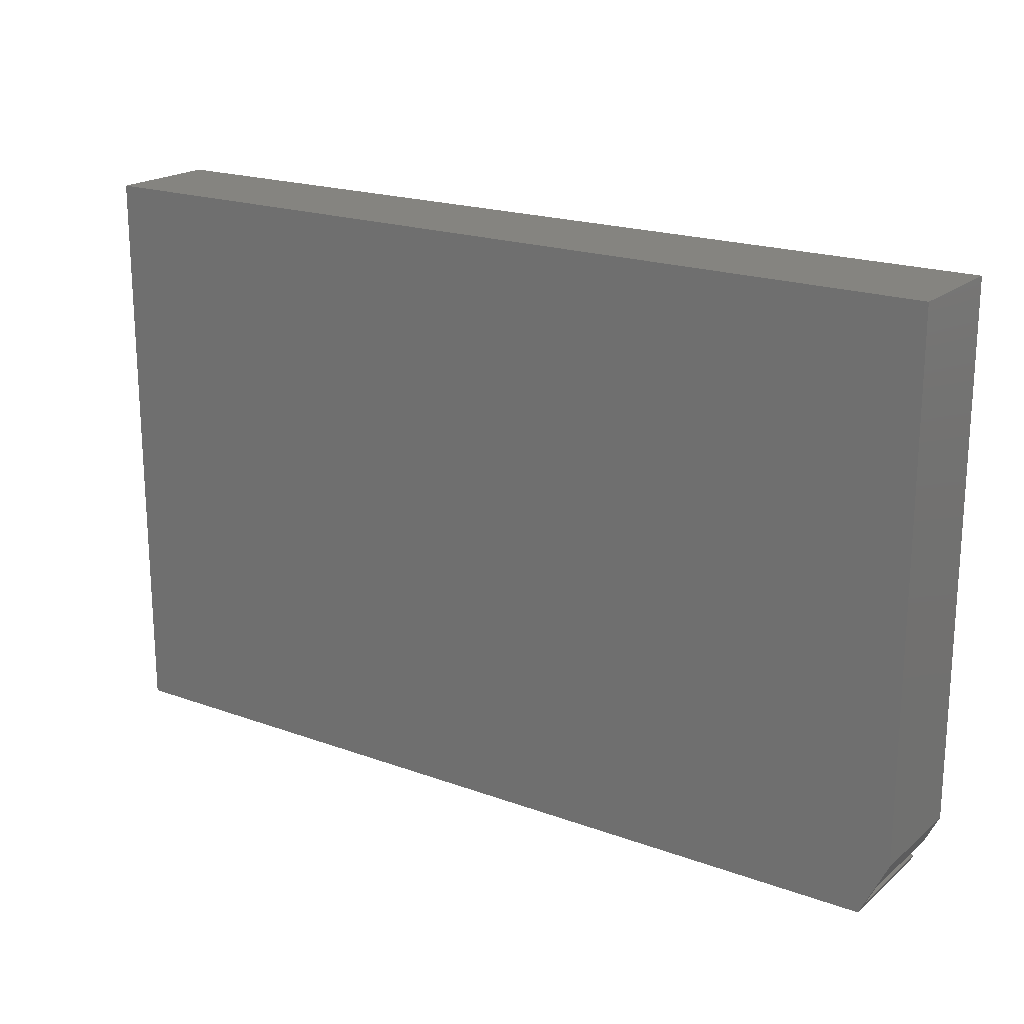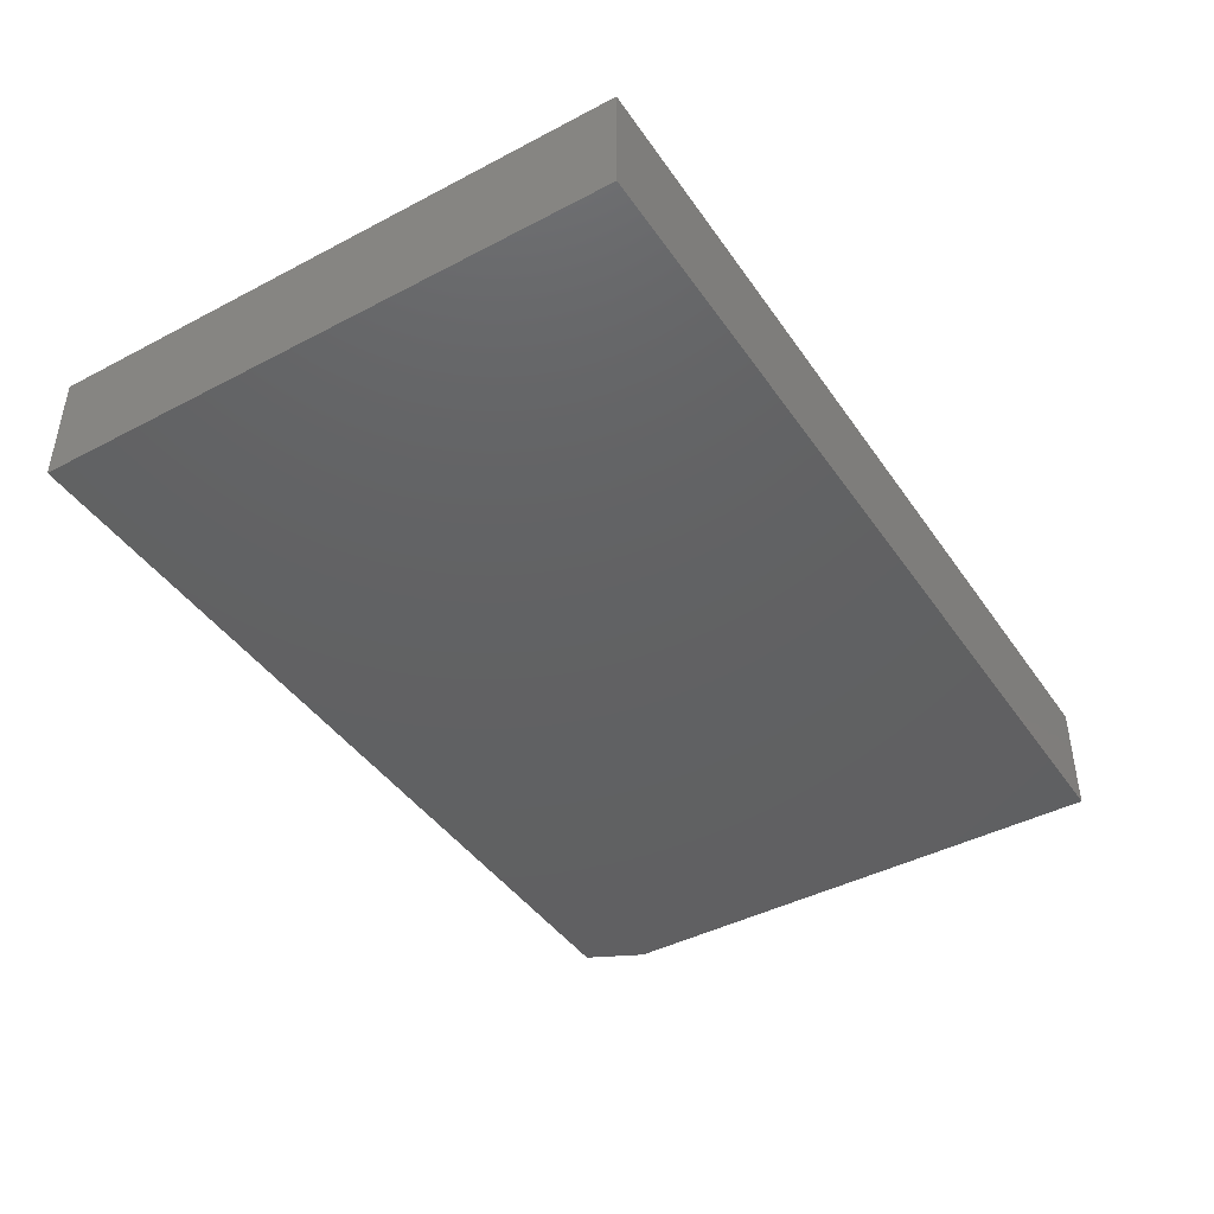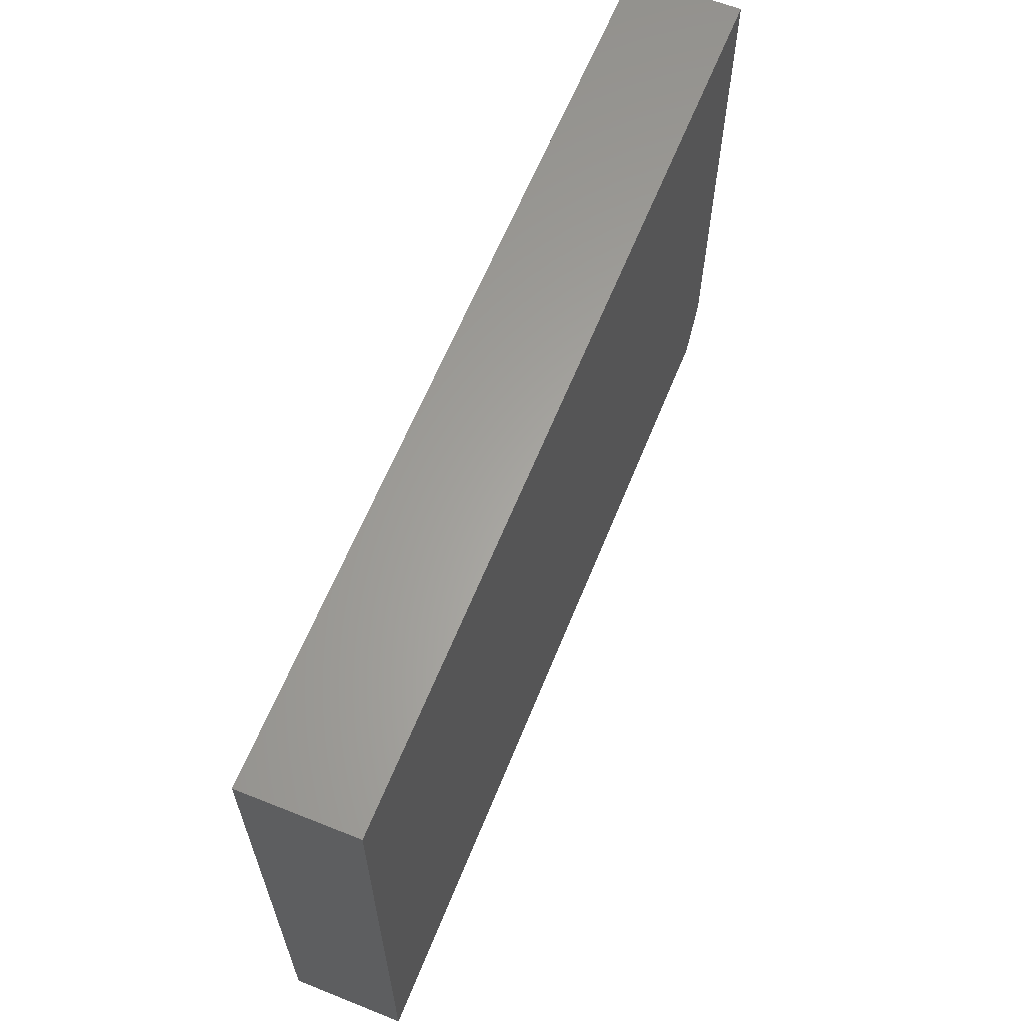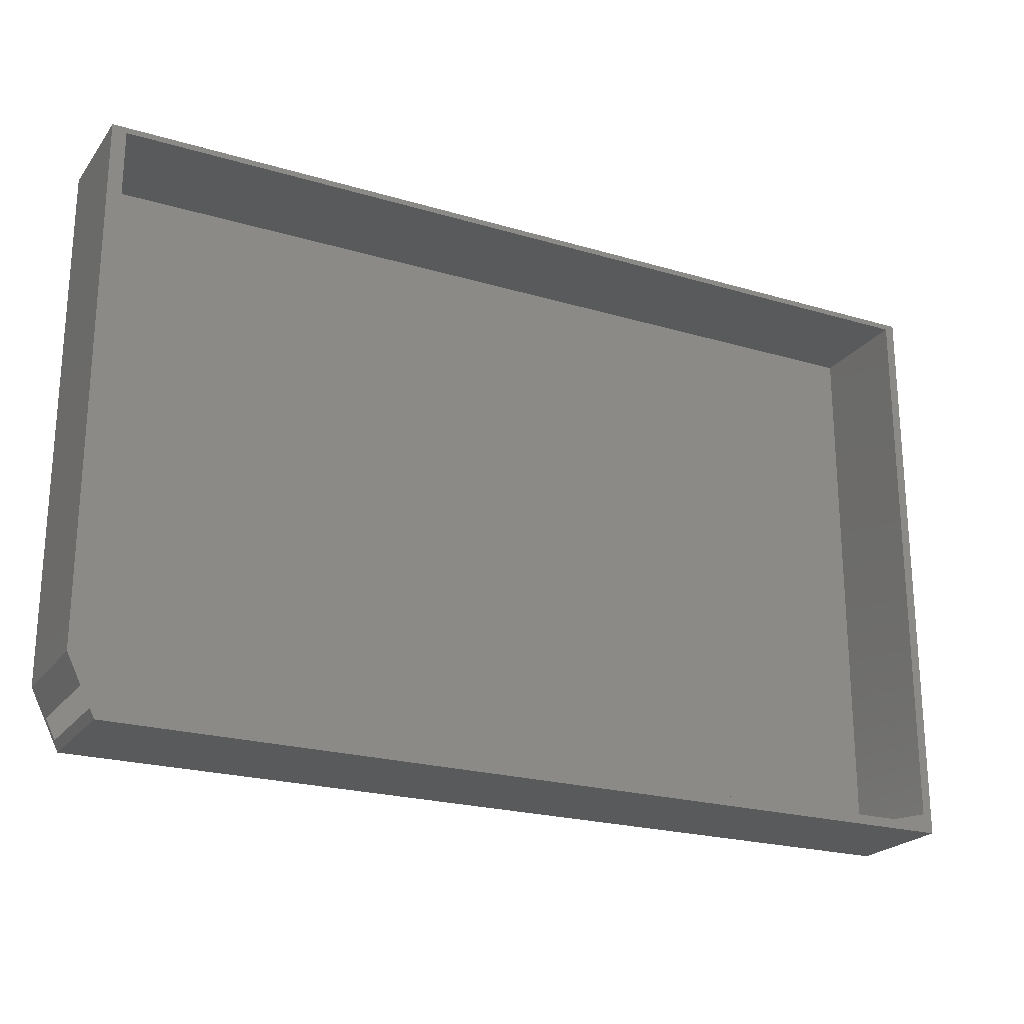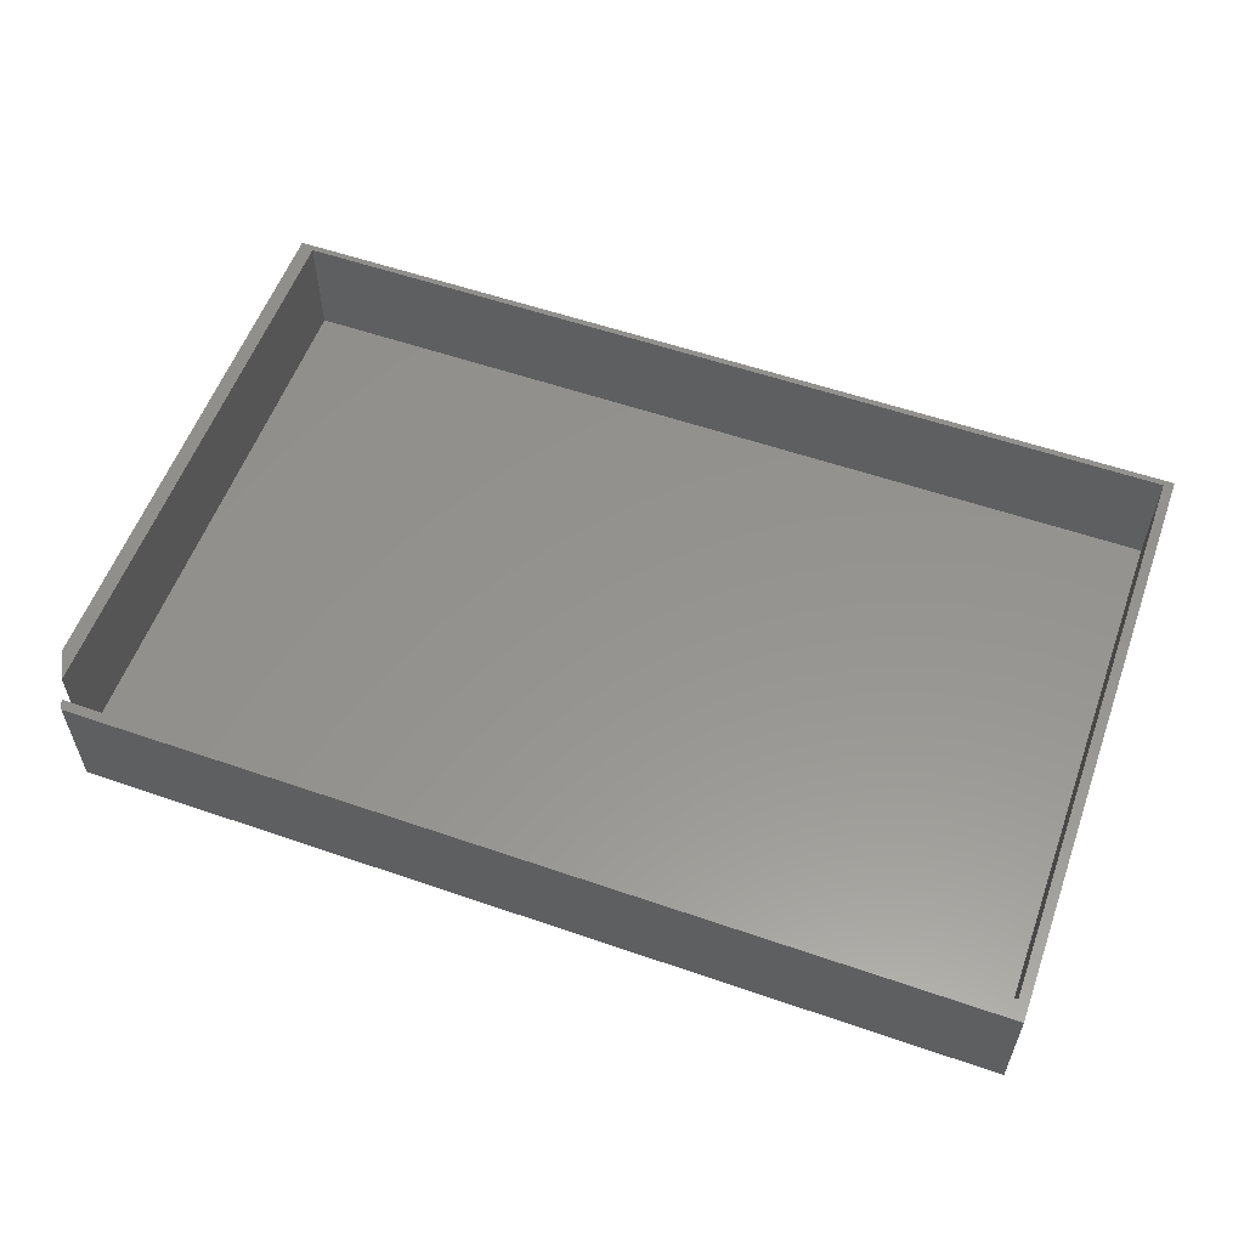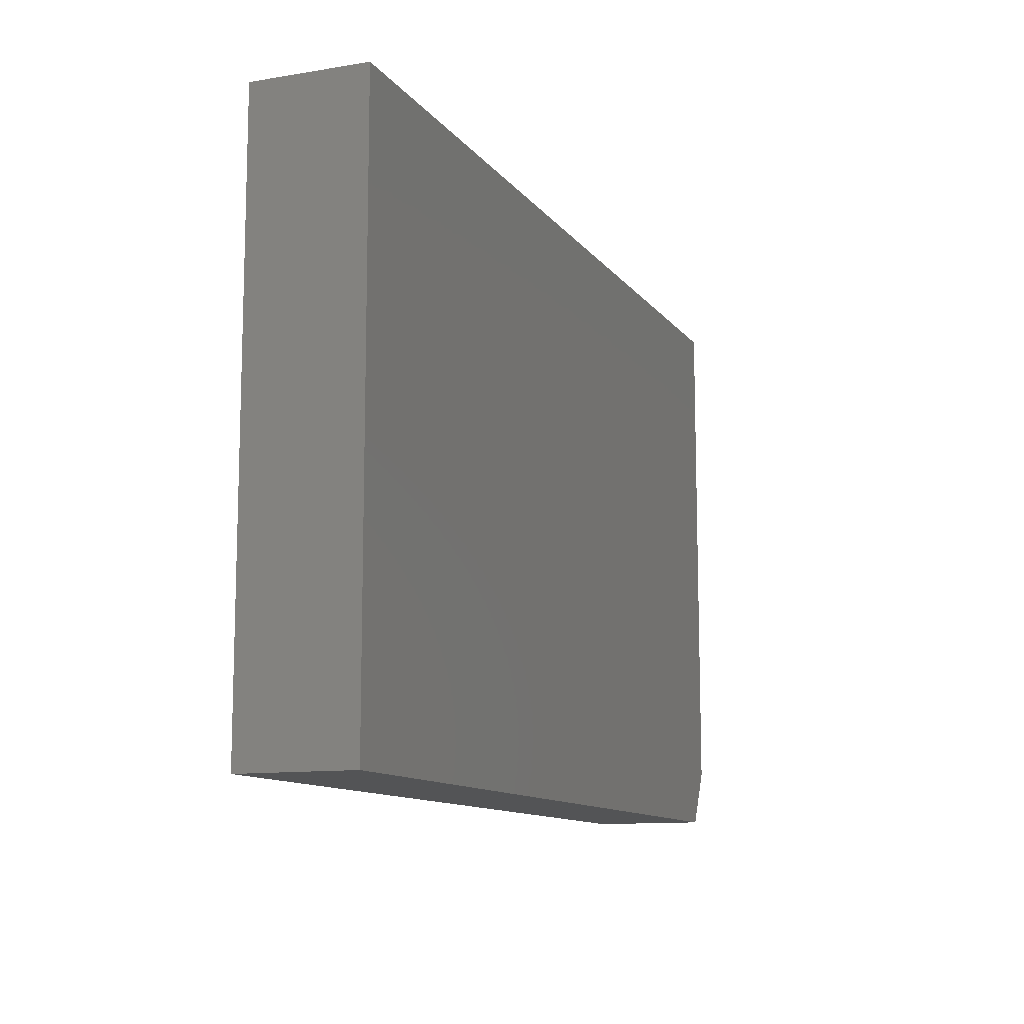
<metadata>
{"format":"stl","ext":"stl","renderer":"f3d","projection":"perspective","resolution":1024,"background":"white","views":[{"elev":19.6,"azim":-145.8,"up":"+Y"},{"elev":-43.1,"azim":121.9,"up":"+Z"},{"elev":62.5,"azim":112.0,"up":"+Y"},{"elev":-22.6,"azim":-27.0,"up":"+Y"},{"elev":56.9,"azim":19.8,"up":"+Z"},{"elev":-11.3,"azim":112.0,"up":"+Y"}]}
</metadata>
<code>
# stl→obj: 22 verts, 40 faces
v 0.7344 0.4693 0.007812
v -0.7266 0.4693 0.007812
v 0.7344 -0.4531 0.007812
v -0.7266 -0.4375 0.007812
v 0.6719 -0.4688 0.007812
v -0.7109 -0.4688 0.007812
v 0.7344 -0.4531 0.1875
v 0.7344 0.4693 0.1875
v -0.7109 -0.4688 0.1875
v 0.6719 -0.4688 0.1875
v 0.75 0.4788 0.1875
v -0.75 0.4788 0.1875
v -0.7266 0.4693 0.1875
v 0.75 -0.4844 0.1875
v -0.75 -0.3906 0.1875
v -0.7266 -0.4375 0.1875
v -0.7031 -0.4844 0.1875
v -0.7031 -0.4844 0
v -0.75 -0.3906 0
v 0.75 -0.4844 0
v -0.75 0.4788 0
v 0.75 0.4788 0
f 1 2 3
f 3 2 4
f 3 4 5
f 5 4 6
f 3 7 1
f 1 7 8
f 6 9 5
f 5 9 10
f 11 12 13
f 11 13 8
f 11 8 7
f 11 7 14
f 15 16 12
f 12 16 13
f 9 17 10
f 10 17 14
f 10 14 7
f 10 7 5
f 5 7 3
f 2 13 4
f 4 13 16
f 18 17 9
f 18 9 6
f 18 6 4
f 18 4 19
f 15 19 16
f 16 19 4
f 1 8 2
f 2 8 13
f 18 19 20
f 20 19 21
f 20 21 22
f 12 21 15
f 15 21 19
f 17 18 14
f 14 18 20
f 11 22 12
f 12 22 21
f 14 20 11
f 11 20 22

</code>
